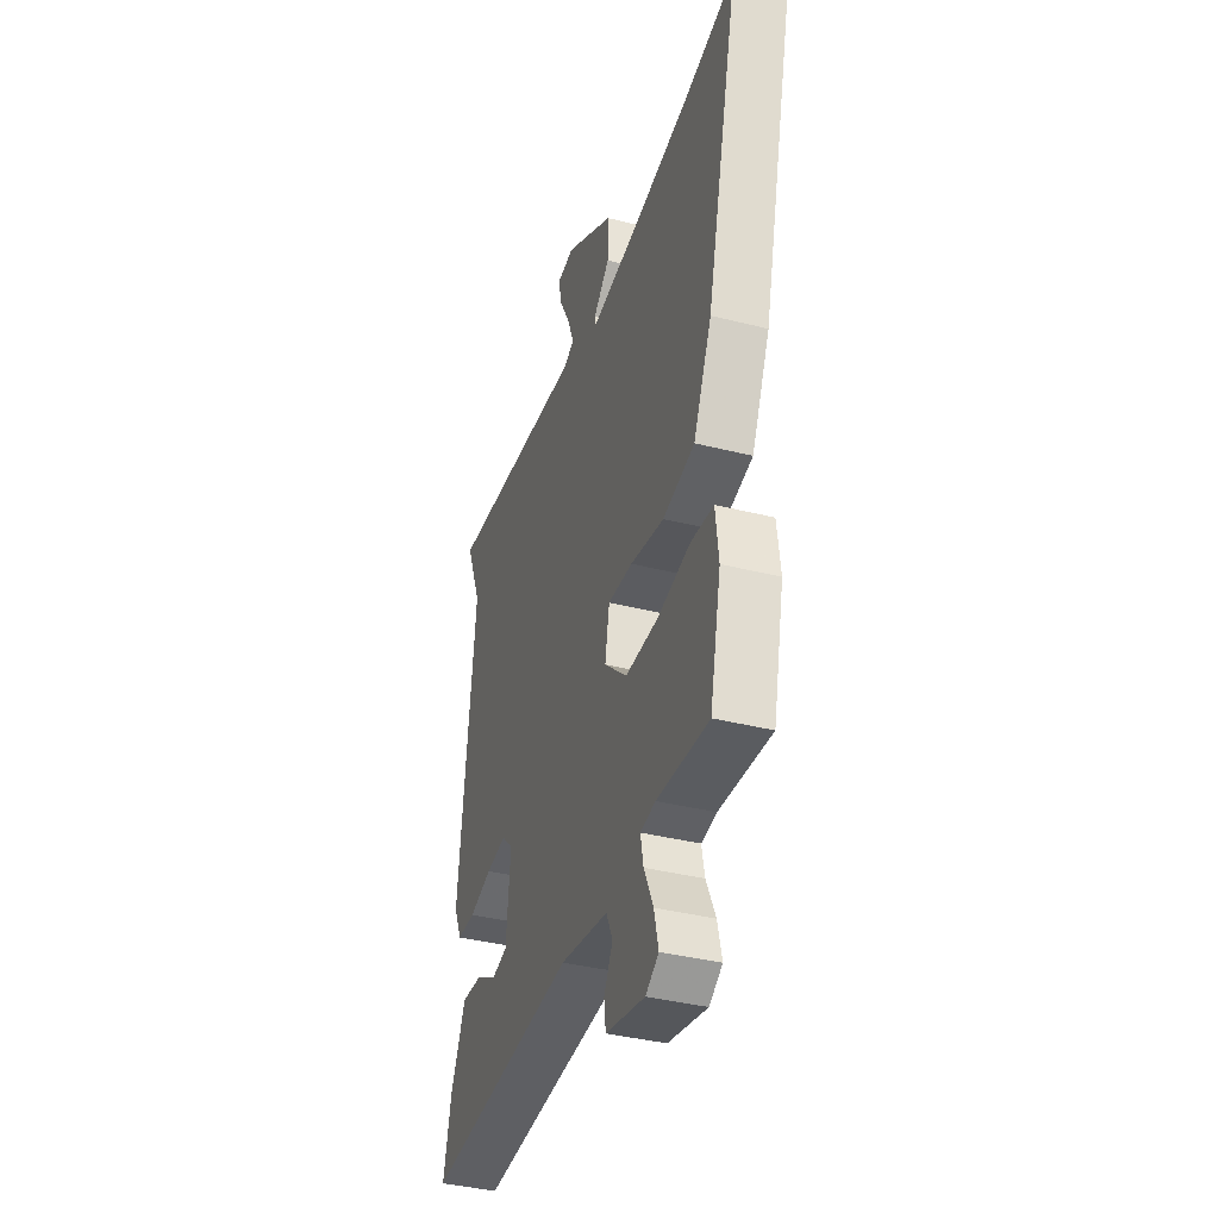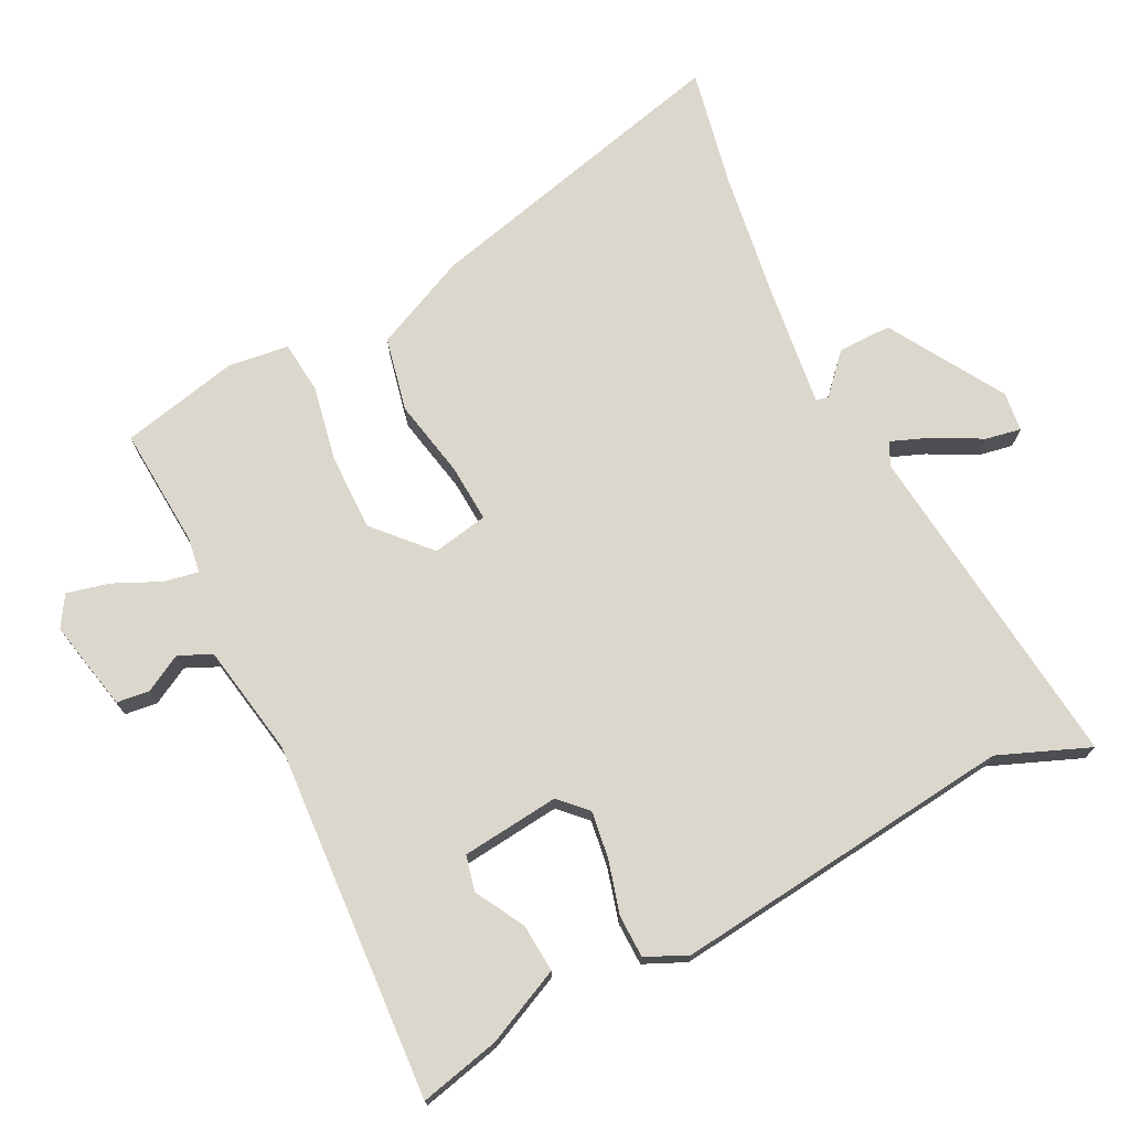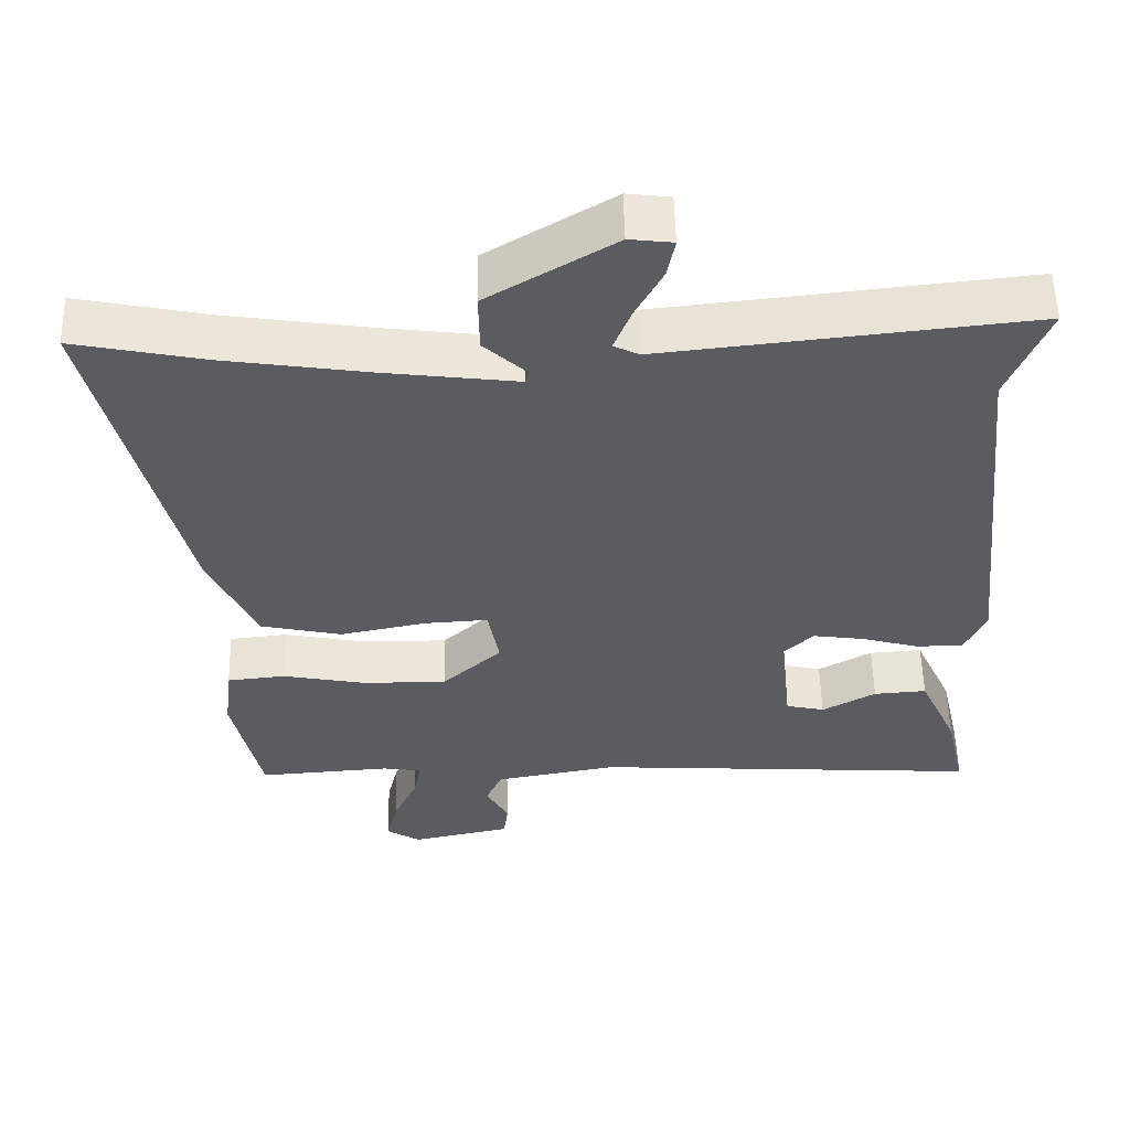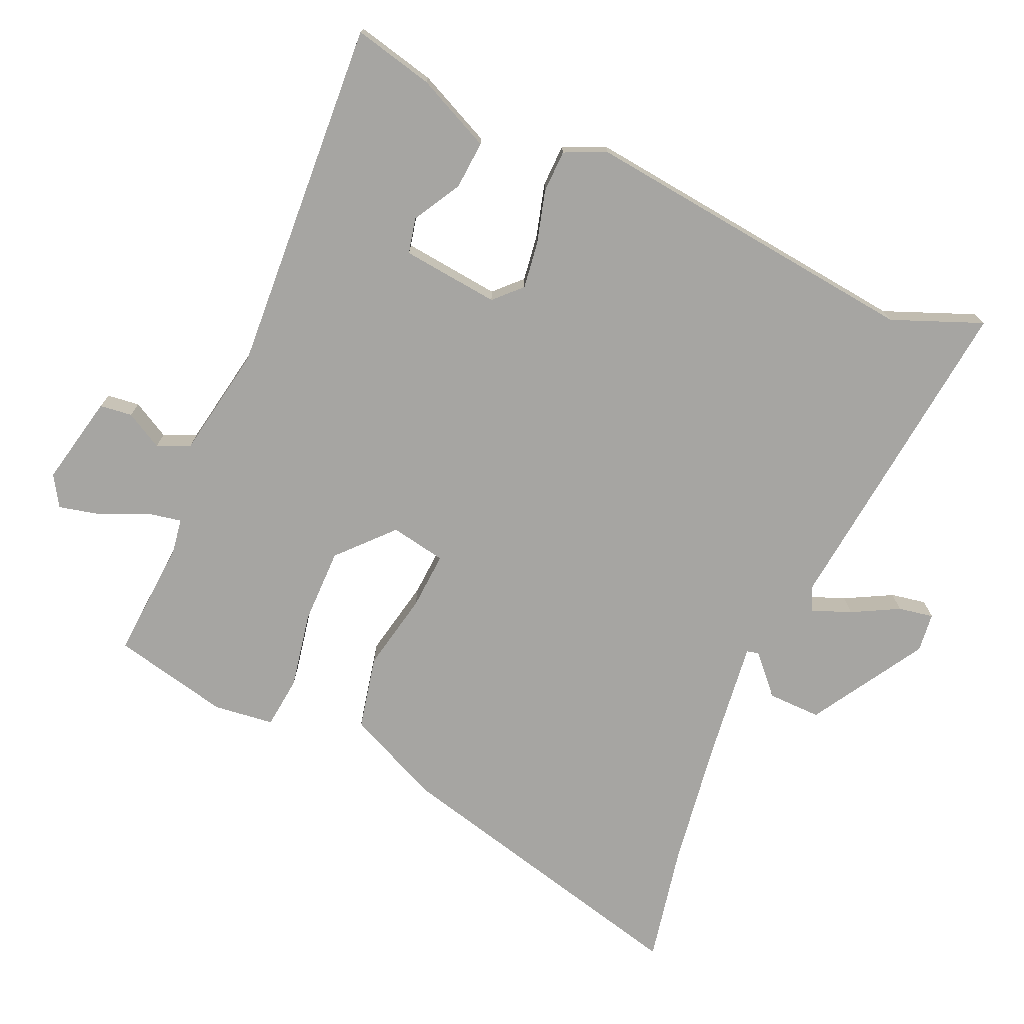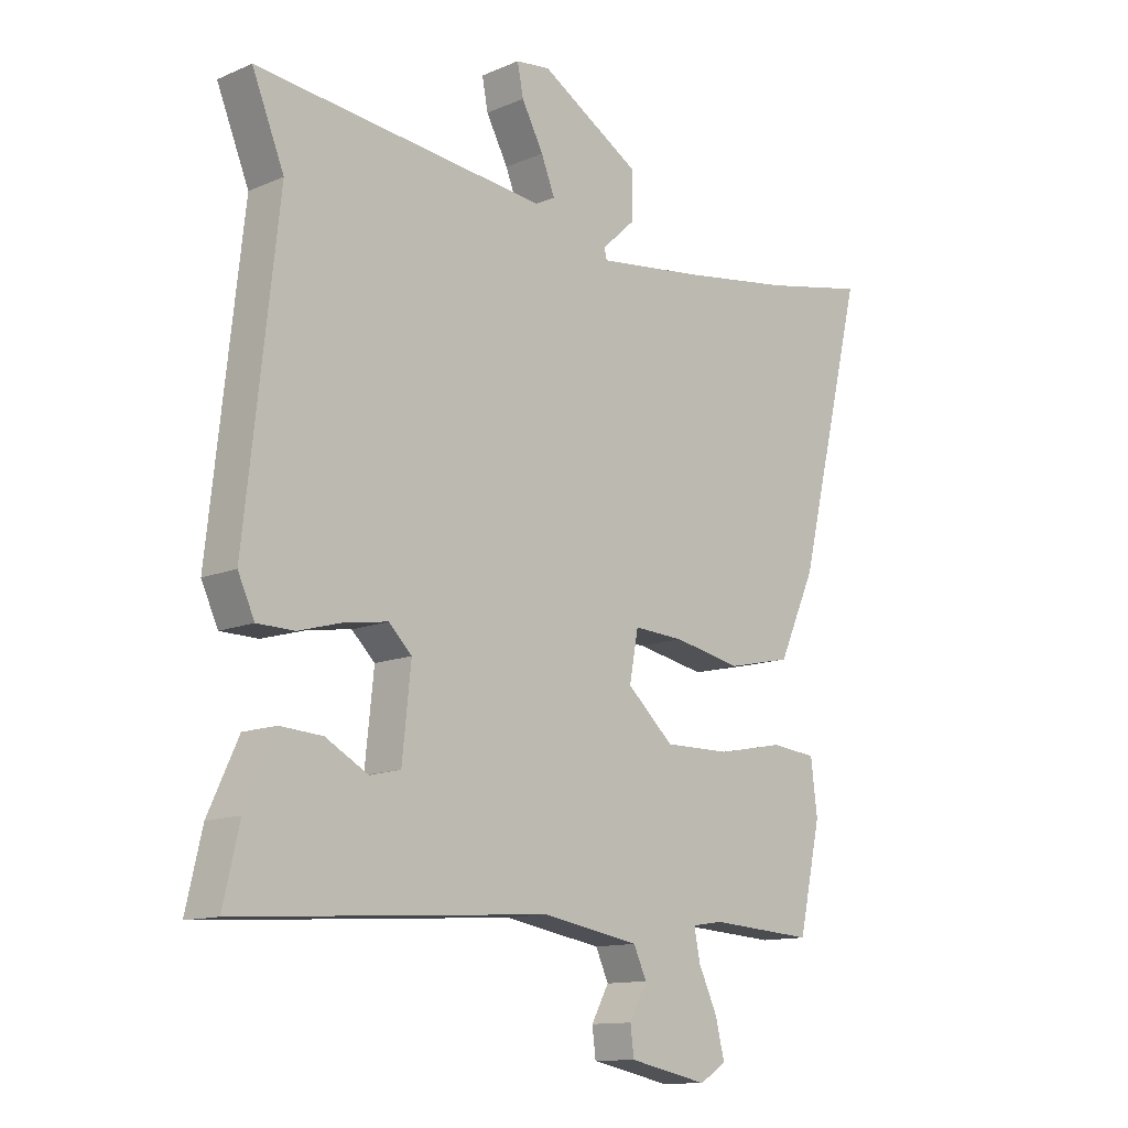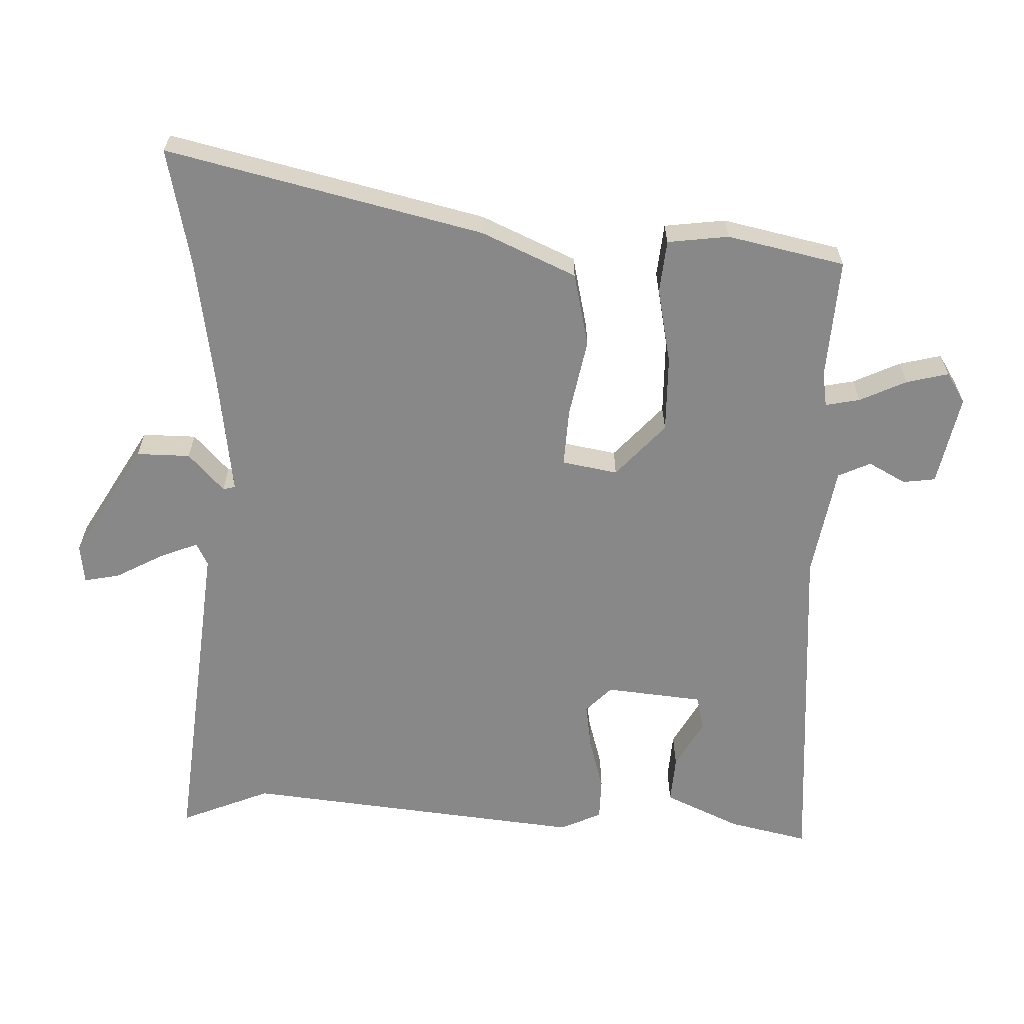
<metadata>
{"format":"obj","ext":"obj","renderer":"f3d","projection":"perspective","resolution":1024,"background":"white","views":[{"elev":-37.8,"azim":72.1,"up":"+Z"},{"elev":72.8,"azim":-116.9,"up":"+Y"},{"elev":54.9,"azim":178.6,"up":"+Z"},{"elev":-73.8,"azim":-114.1,"up":"+Y"},{"elev":-12.5,"azim":-45.3,"up":"+Z"},{"elev":-62.7,"azim":88.3,"up":"+Y"}]}
</metadata>
<code>
v 0.51 0.07 -0.47
v 0.332 0.07 -0.458
v 0.28 0.07 -0.466
v 0.29 0.07 -0.517
v 0.322 0.07 -0.586
v 0.337 0.07 -0.648
v 0.292 0.07 -0.676
v 0.158 0.07 -0.648
v 0.152 0.07 -0.6
v 0.182 0.07 -0.545
v 0.16 0.07 -0.497
v -0.005 0.07 -0.468
v -0.53 0.07 -0.502
v -0.503 0.07 -0.384
v -0.452 0.07 -0.273
v -0.381 0.07 -0.278
v -0.309 0.07 -0.318
v -0.257 0.07 -0.306
v -0.242 0.07 -0.162
v -0.281 0.07 -0.124
v -0.35 0.07 -0.134
v -0.428 0.07 -0.156
v -0.491 0.07 -0.155
v -0.519 0.07 -0.094
v -0.464 0.07 0.41
v -0.518 0.07 0.543
v -0.026 0.07 0.491
v 0.008 0.07 0.508
v -0.015 0.07 0.566
v -0.052 0.07 0.635
v -0.062 0.07 0.687
v -0.004 0.07 0.694
v 0.165 0.07 0.593
v 0.164 0.07 0.514
v 0.108 0.07 0.462
v 0.112 0.07 0.444
v 0.292 0.07 0.467
v 0.482 0.07 0.496
v 0.656 0.07 0.532
v 0.543 0.07 0.067
v 0.48 0.07 -0.072
v 0.371 0.07 -0.096
v 0.255 0.07 -0.073
v 0.17 0.07 -0.068
v 0.155 0.07 -0.15
v 0.234 0.07 -0.222
v 0.347 0.07 -0.221
v 0.459 0.07 -0.199
v 0.537 0.07 -0.207
v 0.548 0.07 -0.297
v 0.51 0 -0.47
v 0.332 0 -0.458
v 0.28 0 -0.466
v 0.29 0 -0.517
v 0.322 0 -0.586
v 0.337 0 -0.648
v 0.292 0 -0.676
v 0.158 0 -0.648
v 0.152 0 -0.6
v 0.182 0 -0.545
v 0.16 0 -0.497
v -0.005 0 -0.468
v -0.53 0 -0.502
v -0.503 0 -0.384
v -0.452 0 -0.273
v -0.381 0 -0.278
v -0.309 0 -0.318
v -0.257 0 -0.306
v -0.242 0 -0.162
v -0.281 0 -0.124
v -0.35 0 -0.134
v -0.428 0 -0.156
v -0.491 0 -0.155
v -0.519 0 -0.094
v -0.464 0 0.41
v -0.518 0 0.543
v -0.026 0 0.491
v 0.008 0 0.508
v -0.015 0 0.566
v -0.052 0 0.635
v -0.062 0 0.687
v -0.004 0 0.694
v 0.165 0 0.593
v 0.164 0 0.514
v 0.108 0 0.462
v 0.112 0 0.444
v 0.292 0 0.467
v 0.482 0 0.496
v 0.656 0 0.532
v 0.543 0 0.067
v 0.48 0 -0.072
v 0.371 0 -0.096
v 0.255 0 -0.073
v 0.17 0 -0.068
v 0.155 0 -0.15
v 0.234 0 -0.222
v 0.347 0 -0.221
v 0.459 0 -0.199
v 0.537 0 -0.207
v 0.548 0 -0.297
f 47 48 49 50
f 46 47 50 1
f 40 41 42 43
f 38 39 40 43
f 37 38 43 44
f 36 37 44
f 35 36 44 45
f 33 34 35
f 32 33 35
f 29 30 31 32
f 28 29 32 35
f 27 28 35 45
f 25 26 27 45
f 21 22 23 24
f 20 21 24 25
f 19 20 25 45
f 14 15 16 17
f 12 13 14 17
f 11 12 17 18
f 7 8 9 10
f 7 10 11
f 4 5 6 7
f 3 4 7 11
f 46 1 2
f 46 2 3
f 18 19 45 46
f 3 11 18 46
f 100 99 98 97
f 51 100 97 96
f 93 92 91 90
f 93 90 89 88
f 94 93 88 87
f 94 87 86
f 95 94 86 85
f 85 84 83
f 85 83 82
f 82 81 80 79
f 85 82 79 78
f 95 85 78 77
f 95 77 76 75
f 74 73 72 71
f 75 74 71 70
f 95 75 70 69
f 67 66 65 64
f 67 64 63 62
f 68 67 62 61
f 60 59 58 57
f 61 60 57
f 57 56 55 54
f 61 57 54 53
f 52 51 96
f 53 52 96
f 96 95 69 68
f 96 68 61 53
f 1 51 52 2
f 2 52 53 3
f 3 53 54 4
f 4 54 55 5
f 5 55 56 6
f 6 56 57 7
f 7 57 58 8
f 8 58 59 9
f 9 59 60 10
f 10 60 61 11
f 11 61 62 12
f 12 62 63 13
f 13 63 64 14
f 14 64 65 15
f 15 65 66 16
f 16 66 67 17
f 17 67 68 18
f 18 68 69 19
f 19 69 70 20
f 20 70 71 21
f 21 71 72 22
f 22 72 73 23
f 23 73 74 24
f 24 74 75 25
f 25 75 76 26
f 26 76 77 27
f 27 77 78 28
f 28 78 79 29
f 29 79 80 30
f 30 80 81 31
f 31 81 82 32
f 32 82 83 33
f 33 83 84 34
f 34 84 85 35
f 35 85 86 36
f 36 86 87 37
f 37 87 88 38
f 38 88 89 39
f 39 89 90 40
f 40 90 91 41
f 41 91 92 42
f 42 92 93 43
f 43 93 94 44
f 44 94 95 45
f 45 95 96 46
f 46 96 97 47
f 47 97 98 48
f 48 98 99 49
f 49 99 100 50
f 50 100 51 1

</code>
